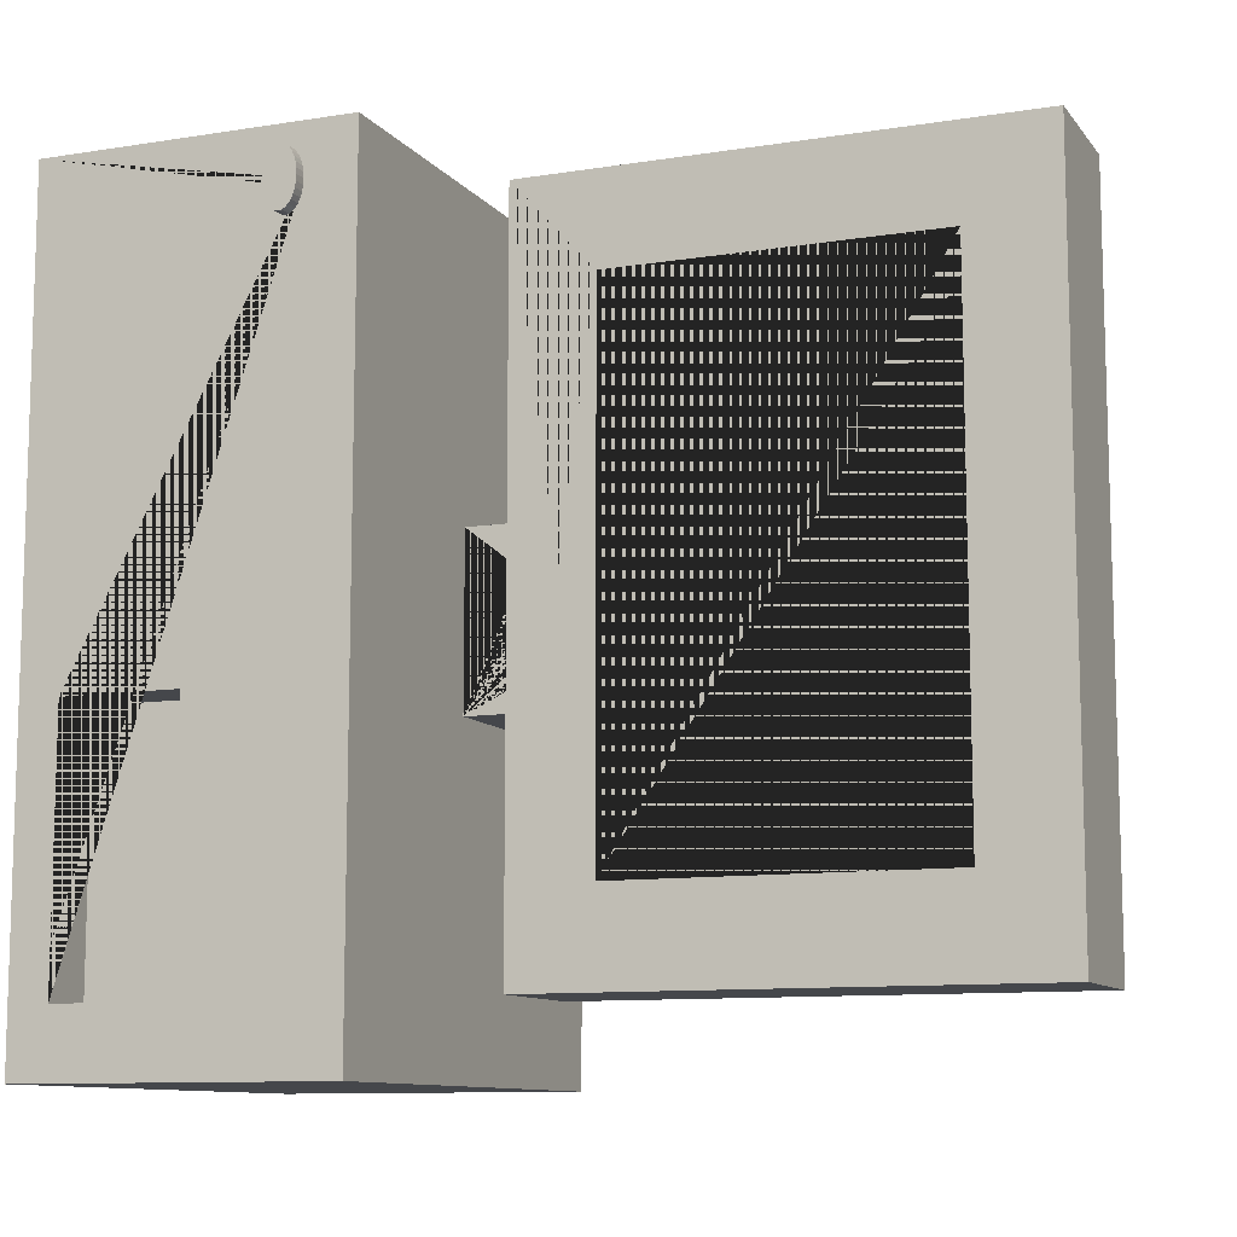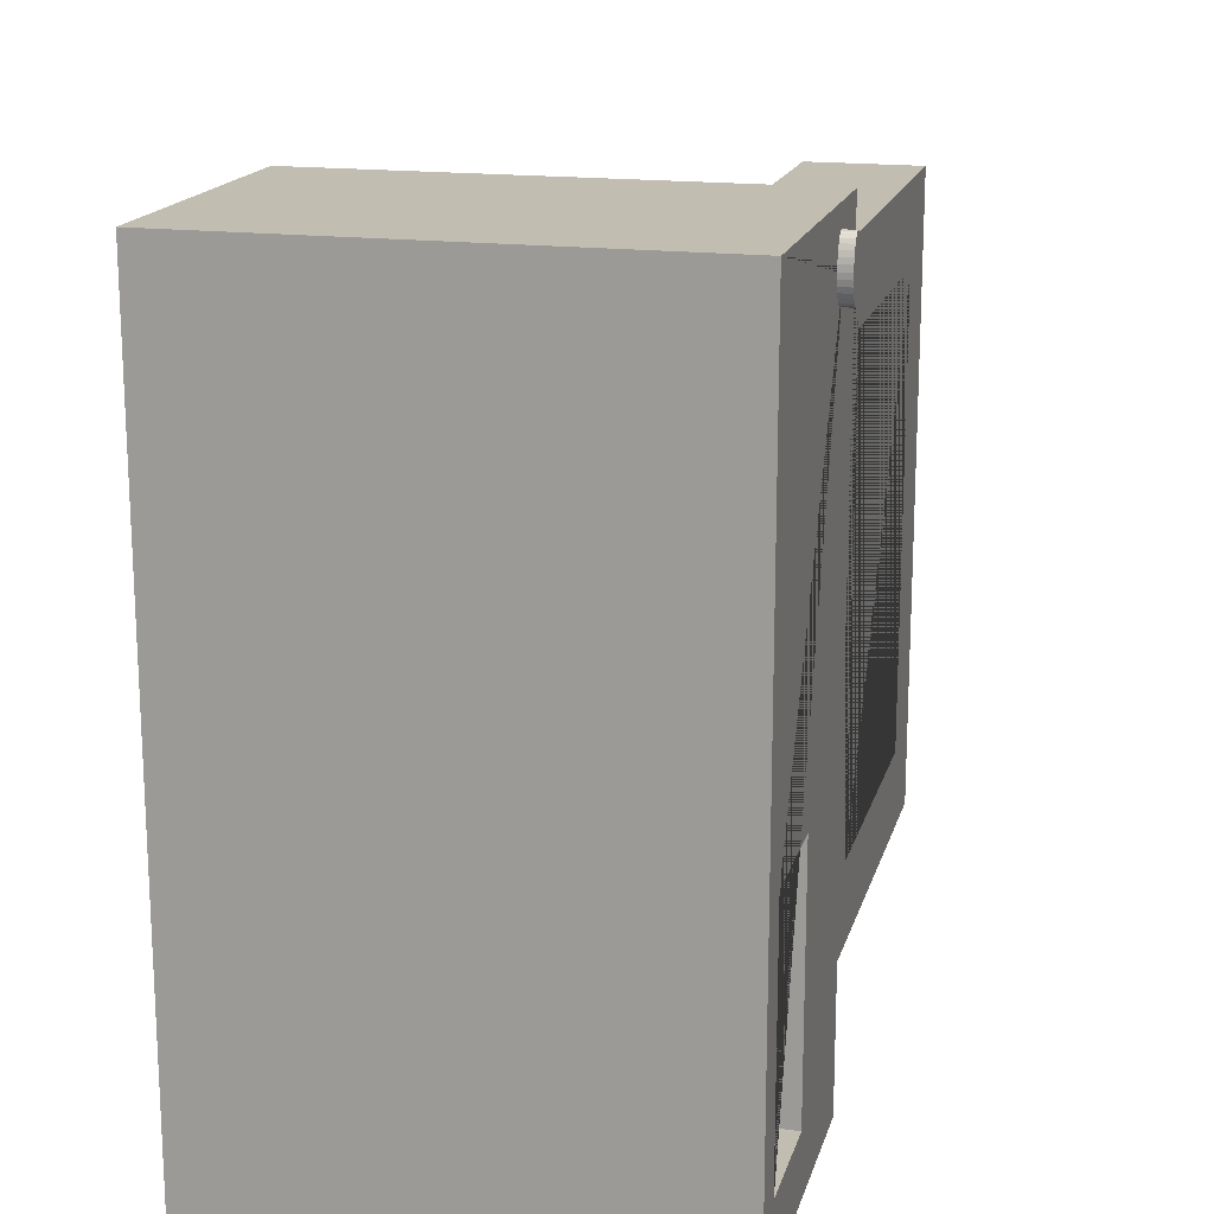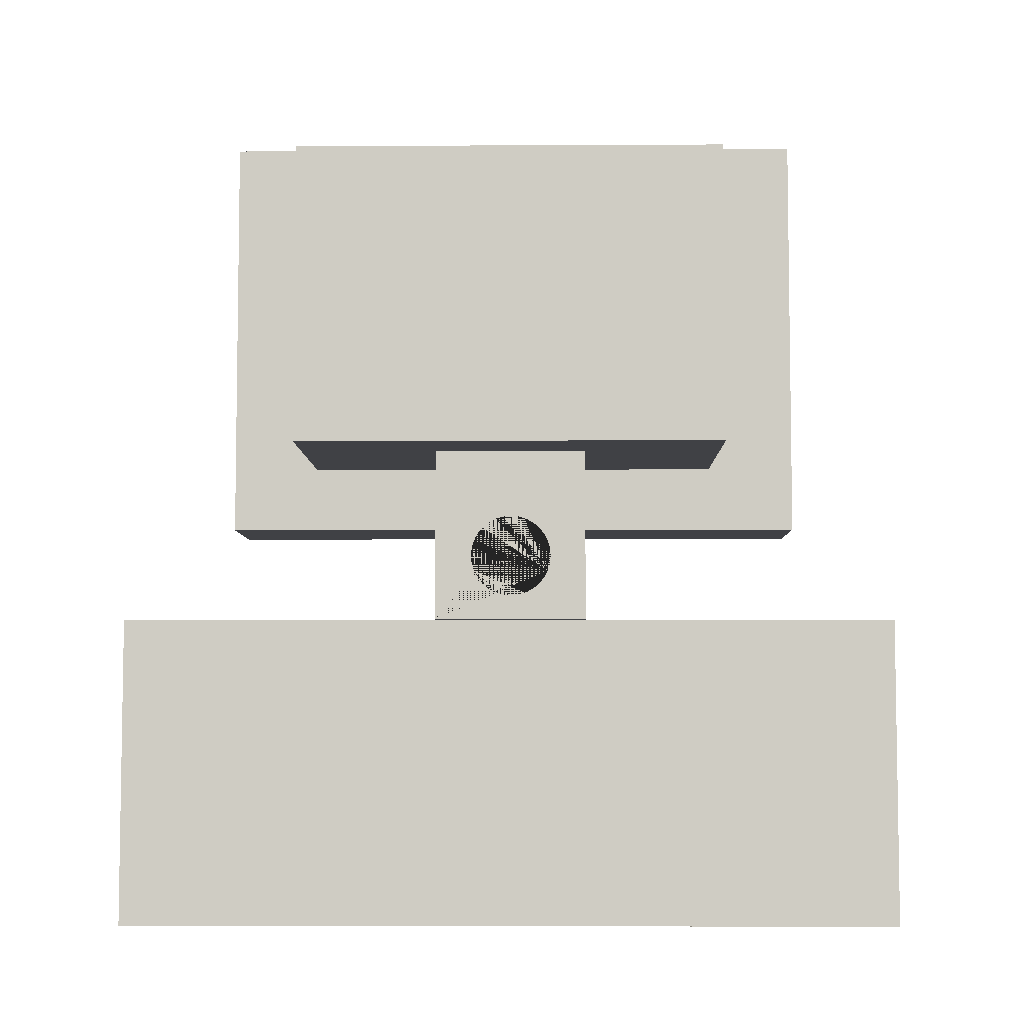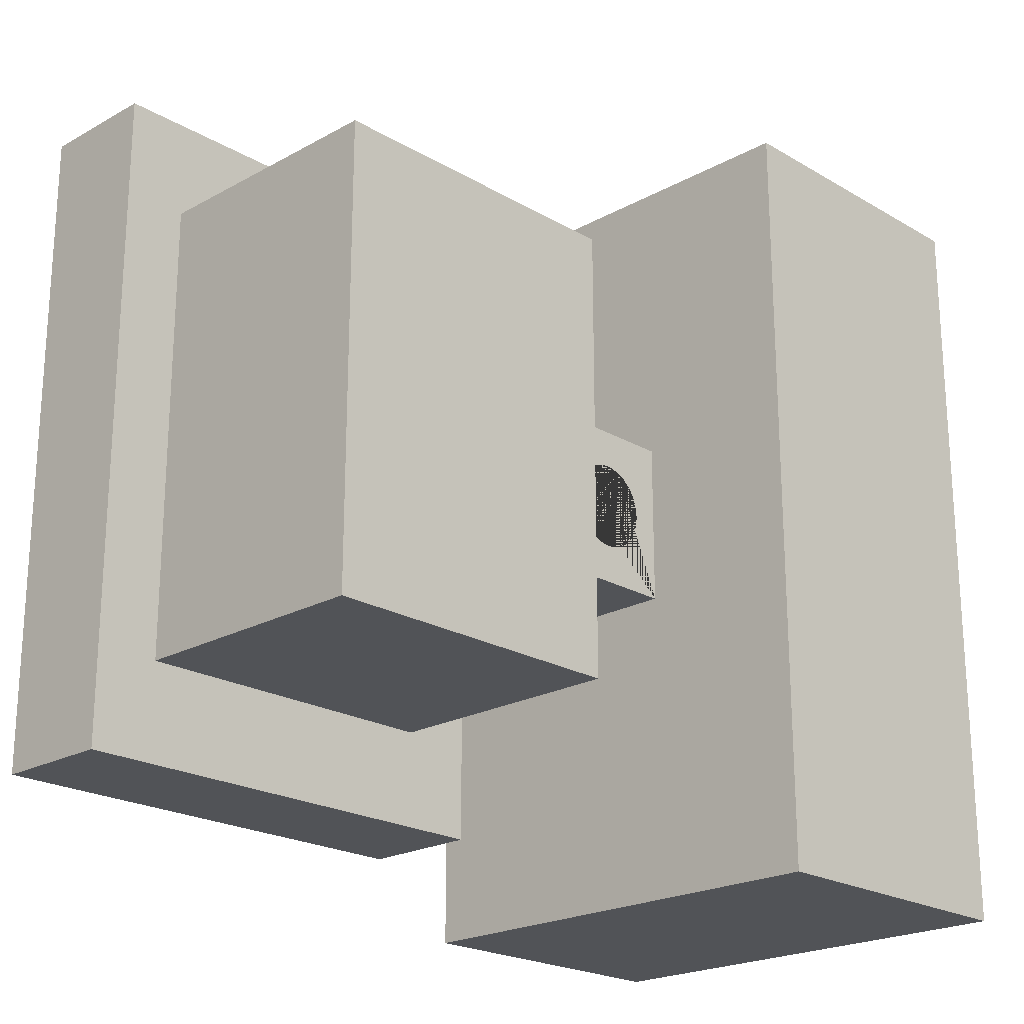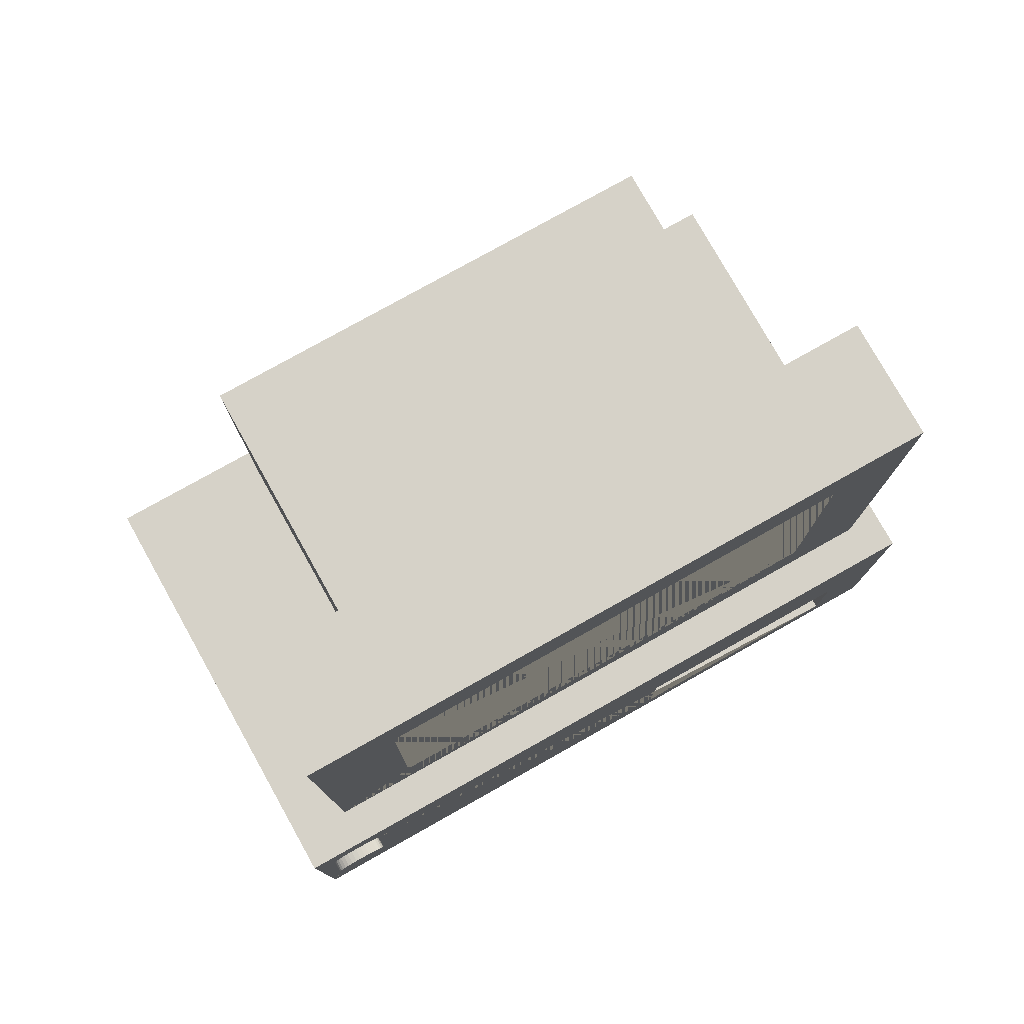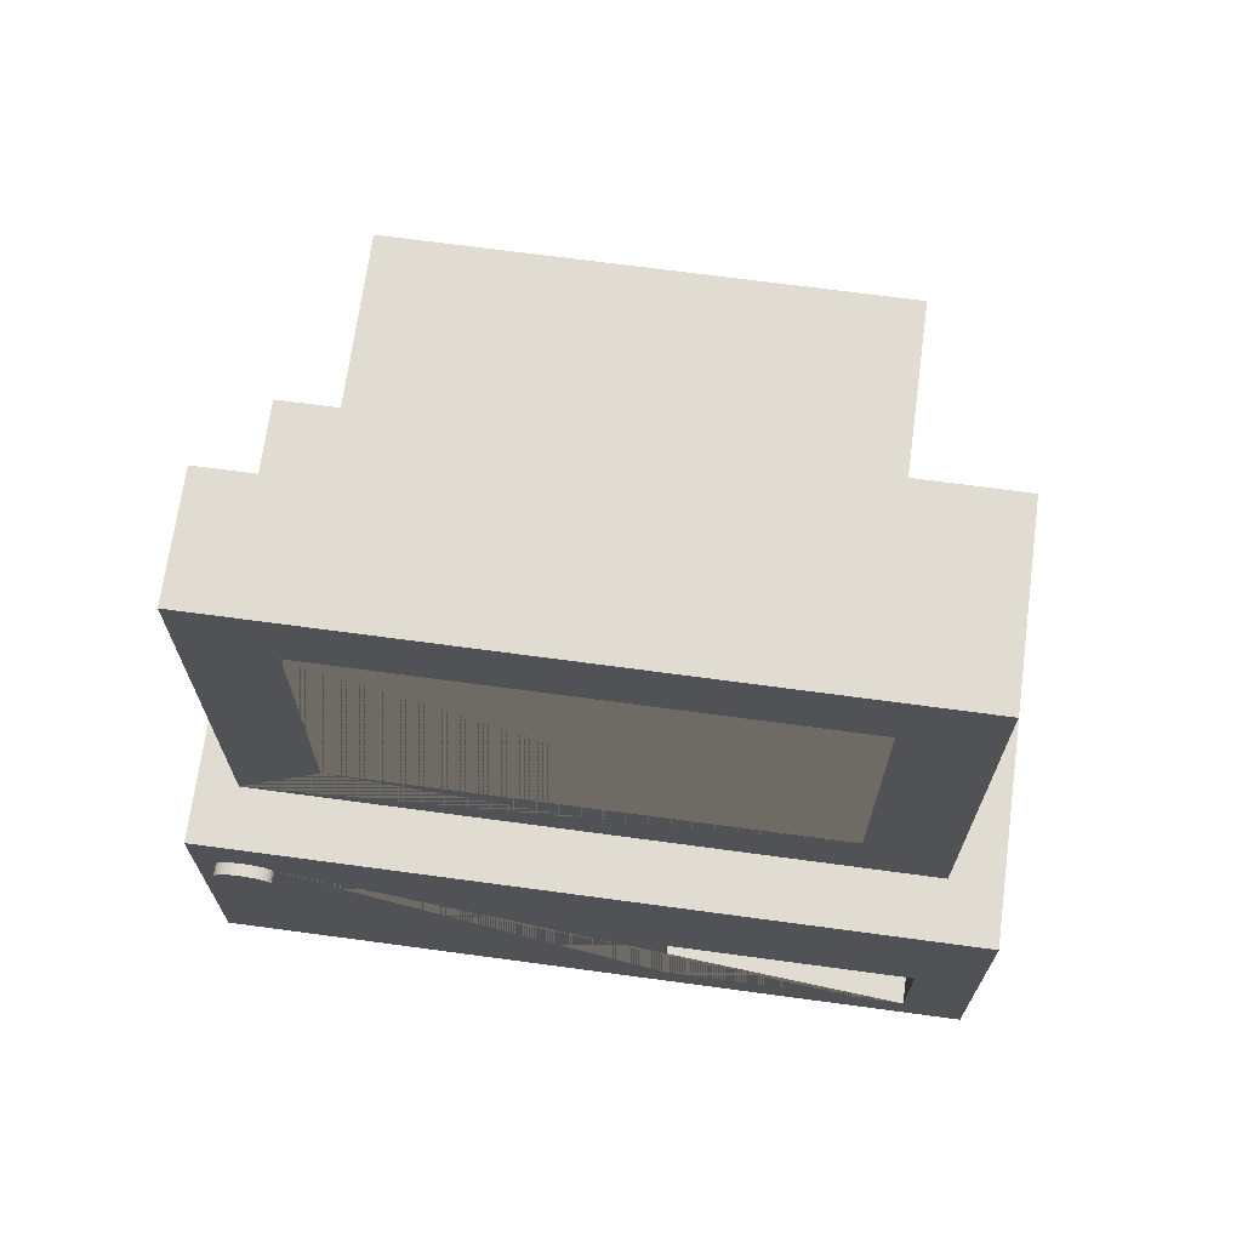
<metadata>
{"format":"obj","ext":"obj","renderer":"f3d","projection":"perspective","resolution":1024,"background":"white","views":[{"elev":-10.3,"azim":112.1,"up":"+Z"},{"elev":17.0,"azim":14.2,"up":"+Z"},{"elev":-5.9,"azim":-89.1,"up":"+Y"},{"elev":-21.7,"azim":-135.8,"up":"+Z"},{"elev":78.1,"azim":60.7,"up":"+Y"},{"elev":69.2,"azim":97.7,"up":"+Y"}]}
</metadata>
<code>
o Cube.001
v 0.6895 1.574 -0.9099
v 0.6895 0.306 -0.9099
v 0.6895 1.574 0.9099
v 0.6895 0.306 0.9099
v 0.3561 1.574 -0.9099
v 0.5791 1.347 -0.6748
v 0.3561 0.306 -0.9099
v 0.5791 0.5185 -0.6748
v 0.3561 1.574 0.9099
v 0.5791 1.347 0.6748
v 0.3561 0.306 0.9099
v 0.5791 0.5185 0.6748
v 0.6895 0.5185 -0.6748
v 0.6895 1.347 -0.6748
v 0.6895 0.5185 0.6748
v 0.6895 1.347 0.6748
f 1 5 9 3
f 4 3 9 11
f 11 9 5 7
f 7 2 4 11
f 13 2 1 3 4 15 16 14
f 15 4 2 13
f 7 5 1 2
f 10 6 14 16
f 15 12 10 16
f 12 8 6 10
f 8 12 15 13
f 14 6 8 13
o Cube.002
v 0.4742 1.397 -0.6414
v 0.4742 0.5045 -0.6414
v 0.4742 1.397 0.6389
v 0.4742 0.5045 0.6389
v -0.3476 1.397 -0.6414
v -0.3476 0.5045 -0.6414
v -0.3476 1.397 0.6389
v -0.3476 0.5045 0.6389
f 17 21 23 19
f 20 19 23 24
f 24 23 21 22
f 22 18 20 24
f 18 17 19 20
f 22 21 17 18
o Cube.003
v 0.2328 0.9045 -0.23
v 0.2328 -0.01014 -0.23
v 0.2328 0.9045 0.2275
v 0.2328 -0.01014 0.2275
v -0.1061 0.9045 -0.23
v -0.1061 -0.01014 -0.23
v -0.1061 0.9045 0.2275
v -0.1061 -0.01014 0.2275
v -0.1061 0.2082 0.1193
v -0.1061 0.2521 0.1012
v -0.1061 0.231 0.1124
v -0.1061 0.1845 0.1217
v -0.1061 0.1607 0.1193
v -0.1061 0.09842 0.08604
v -0.1061 0.1169 0.1012
v -0.1061 0.2705 0.08604
v -0.1061 0.1379 0.1124
v -0.1061 0.08329 0.0676
v -0.1061 0.2856 0.0676
v -0.1061 0.07205 0.04656
v -0.1061 0.2969 0.04656
v -0.1061 0.06512 0.02374
v -0.1061 0.3038 0.02374
v -0.1061 0.06278 0
v -0.1061 0.3061 0
v -0.1061 0.06512 -0.02374
v -0.1061 0.3038 -0.02374
v -0.1061 0.07205 -0.04656
v -0.1061 0.2969 -0.04656
v -0.1061 0.08329 -0.0676
v -0.1061 0.2856 -0.0676
v -0.1061 0.09842 -0.08604
v -0.1061 0.2705 -0.08604
v -0.1061 0.1169 -0.1012
v -0.1061 0.231 -0.1124
v -0.1061 0.1845 -0.1217
v -0.1061 0.1607 -0.1193
v -0.1061 0.2082 -0.1193
v -0.1061 0.1379 -0.1124
v -0.1061 0.2521 -0.1012
v 0.2328 0.231 -0.1124
v 0.2328 0.2521 -0.1012
v 0.2328 0.1845 0.1217
v 0.2328 0.1607 0.1193
v 0.2328 0.2082 0.1193
v 0.2328 0.1169 0.1012
v 0.2328 0.231 0.1124
v 0.2328 0.1379 0.1124
v 0.2328 0.2521 0.1012
v 0.2328 0.09842 0.08604
v 0.2328 0.2705 0.08604
v 0.2328 0.08329 0.0676
v 0.2328 0.2856 0.0676
v 0.2328 0.07205 0.04656
v 0.2328 0.2969 0.04656
v 0.2328 0.06512 0.02374
v 0.2328 0.3038 0.02374
v 0.2328 0.06278 0
v 0.2328 0.3061 0
v 0.2328 0.06512 -0.02374
v 0.2328 0.3038 -0.02374
v 0.2328 0.07205 -0.04656
v 0.2328 0.2969 -0.04656
v 0.2328 0.08329 -0.0676
v 0.2328 0.2856 -0.0676
v 0.2328 0.09842 -0.08604
v 0.2328 0.1169 -0.1012
v 0.2328 0.2705 -0.08604
v 0.2328 0.1845 -0.1217
v 0.2328 0.2082 -0.1193
v 0.2328 0.1607 -0.1193
v 0.2328 0.1379 -0.1124
f 25 29 31 27
f 28 27 31 32
f 41 32 31 29 30 63 61 60 62 59 64 57 55 53 51 49 47 45 43 40 34 35 33 36 37
f 63 30 32 41 39 38 42 44 46 48 50 52 54 56 58
f 30 26 28 32
f 72 28 26 96 91 90 88 86 84 82 80 78 76 74 70
f 26 25 27 28 72 68 67 69 71 73 75 77 79 81 83 85 87 89 92 66 65 94 93 95 96
f 30 29 25 26
f 51 85 83 49
f 53 87 85 51
f 55 89 87 53
f 57 92 89 55
f 92 57 64 66
f 59 65 66 64
f 59 62 94 65
f 62 60 93 94
f 60 61 95 93
f 61 63 96 95
f 63 58 91 96
f 58 56 90 91
f 56 54 88 90
f 54 52 86 88
f 52 50 84 86
f 50 48 82 84
f 48 46 80 82
f 46 44 78 80
f 44 42 76 78
f 42 38 74 76
f 38 39 70 74
f 39 41 72 70
f 37 68 72 41
f 36 67 68 37
f 33 69 67 36
f 35 71 69 33
f 34 73 71 35
f 40 75 73 34
f 43 77 75 40
f 45 79 77 43
f 47 81 79 45
f 49 83 81 47
o Cube.004
v -0.5556 -0.03648 1.091
v 0.6195 -0.784 -0.2142
v 0.7106 -0.2206 1.033
v 0.6195 -0.4652 -0.2142
v -0.5556 -0.8916 1.091
v 0.6195 -0.784 -0.9134
v -0.5556 -0.03648 -1.091
v 0.6195 -0.4652 -0.9134
v 0.7106 -0.2118 1.031
v -0.5556 -0.8916 -1.091
v 0.7664 -0.03648 1.091
v 0.7106 -0.2033 1.027
v 0.7664 -0.8916 1.091
v 0.7664 -0.03648 -1.091
v 0.7106 -0.1955 1.019
v 0.7664 -0.8916 -1.091
v 0.7106 -0.1886 1.009
v 0.7106 -0.183 0.9965
v 0.7106 -0.1788 0.9824
v 0.7106 -0.1762 0.967
v 0.7106 -0.1753 0.951
v 0.7106 -0.1762 0.9351
v 0.7106 -0.1788 0.9197
v 0.7106 -0.183 0.9056
v 0.7106 -0.1886 0.8932
v 0.7106 -0.1955 0.883
v 0.7106 -0.2033 0.8755
v 0.7106 -0.2118 0.8708
v 0.7106 -0.2206 0.8692
v 0.7106 -0.2295 0.8708
v 0.7106 -0.238 0.8755
v 0.7106 -0.2458 0.883
v 0.7106 -0.2527 0.8932
v 0.7106 -0.2583 0.9056
v 0.7106 -0.2625 0.9197
v 0.7106 -0.2651 0.9351
v 0.7106 -0.2659 0.951
v 0.7106 -0.2651 0.967
v 0.7106 -0.2625 0.9824
v 0.7106 -0.2583 0.9965
v 0.7106 -0.2527 1.009
v 0.7106 -0.2458 1.019
v 0.7106 -0.238 1.027
v 0.7106 -0.2295 1.031
v 0.7664 -0.2206 1.033
v 0.7664 -0.2118 1.031
v 0.7664 -0.2295 1.031
v 0.7664 -0.1955 1.019
v 0.7664 -0.238 1.027
v 0.7664 -0.2033 1.027
v 0.7664 -0.2458 1.019
v 0.7664 -0.183 0.9965
v 0.7664 -0.2527 1.009
v 0.7664 -0.2651 0.967
v 0.7664 -0.1762 0.967
v 0.7664 -0.2625 0.9824
v 0.7664 -0.1788 0.9824
v 0.7664 -0.2583 0.9965
v 0.7664 -0.1886 1.009
v 0.7664 -0.1762 0.9351
v 0.7664 -0.2651 0.9351
v 0.7664 -0.183 0.9056
v 0.7664 -0.2583 0.9056
v 0.7664 -0.1788 0.9197
v 0.7664 -0.2625 0.9197
v 0.7664 -0.1955 0.883
v 0.7664 -0.2458 0.883
v 0.7664 -0.2206 0.8692
v 0.7664 -0.2295 0.8708
v 0.7664 -0.2118 0.8708
v 0.7664 -0.238 0.8755
v 0.7664 -0.2033 0.8755
v 0.7664 -0.2527 0.8932
v 0.7664 -0.1886 0.8932
v 0.7664 -0.1753 0.951
v 0.7664 -0.2659 0.951
v 0.7664 -0.4652 -0.2142
v 0.7664 -0.4652 -0.9134
v 0.7664 -0.784 -0.9134
v 0.7664 -0.784 -0.2142
f 97 103 106 101
f 103 110 112 106
f 171 156 160 158 170 162 168 166 164 165 167 163 169 159 161 157 172 109 112 175 176 173 174 110 107 151
f 110 174 175 112
f 150 152 154 149 147 145 143 141 142 146 144 155 148 153 151 107 109 172
f 107 97 101 109
f 103 97 107 110
f 112 109 101 106
f 105 142 141 99
f 108 146 142 105
f 111 144 146 108
f 113 155 144 111
f 114 148 155 113
f 115 153 148 114
f 116 151 153 115
f 117 171 151 116
f 118 156 171 117
f 119 160 156 118
f 120 158 160 119
f 121 170 158 120
f 122 162 170 121
f 123 168 162 122
f 124 166 168 123
f 125 164 166 124
f 126 165 164 125
f 127 167 165 126
f 128 163 167 127
f 129 169 163 128
f 130 159 169 129
f 131 161 159 130
f 132 157 161 131
f 133 172 157 132
f 134 150 172 133
f 135 152 150 134
f 136 154 152 135
f 137 149 154 136
f 138 147 149 137
f 139 145 147 138
f 140 143 145 139
f 99 141 143 140
f 140 139 138 137 136 135 134 133 132 131 130 129 128 127 126 125 124 123 122 121 120 119 118 117 116 115 114 113 111 108 105 99
f 102 104 100 98
f 175 174 104 102
f 173 176 98 100
f 98 176 175 102
f 104 174 173 100
o Cylinder.001
v 0.7106 -0.2206 1.033
v 0.8012 -0.2206 1.033
v 0.7106 -0.2118 1.031
v 0.8012 -0.2118 1.031
v 0.7106 -0.2033 1.027
v 0.8012 -0.2033 1.027
v 0.7106 -0.1955 1.019
v 0.8012 -0.1955 1.019
v 0.7106 -0.1886 1.009
v 0.8012 -0.1886 1.009
v 0.7106 -0.183 0.9965
v 0.8012 -0.183 0.9965
v 0.7106 -0.1788 0.9824
v 0.8012 -0.1788 0.9824
v 0.7106 -0.1762 0.967
v 0.8012 -0.1762 0.967
v 0.7106 -0.1753 0.951
v 0.8012 -0.1753 0.951
v 0.7106 -0.1762 0.9351
v 0.8012 -0.1762 0.9351
v 0.7106 -0.1788 0.9197
v 0.8012 -0.1788 0.9197
v 0.7106 -0.183 0.9056
v 0.8012 -0.183 0.9056
v 0.7106 -0.1886 0.8932
v 0.8012 -0.1886 0.8932
v 0.7106 -0.1955 0.883
v 0.8012 -0.1955 0.883
v 0.7106 -0.2033 0.8755
v 0.8012 -0.2033 0.8755
v 0.7106 -0.2118 0.8708
v 0.8012 -0.2118 0.8708
v 0.7106 -0.2206 0.8692
v 0.8012 -0.2206 0.8692
v 0.7106 -0.2295 0.8708
v 0.8012 -0.2295 0.8708
v 0.7106 -0.238 0.8755
v 0.8012 -0.238 0.8755
v 0.7106 -0.2458 0.883
v 0.8012 -0.2458 0.883
v 0.7106 -0.2527 0.8932
v 0.8012 -0.2527 0.8932
v 0.7106 -0.2583 0.9056
v 0.8012 -0.2583 0.9056
v 0.7106 -0.2625 0.9197
v 0.8012 -0.2625 0.9197
v 0.7106 -0.2651 0.9351
v 0.8012 -0.2651 0.9351
v 0.7106 -0.2659 0.951
v 0.8012 -0.2659 0.951
v 0.7106 -0.2651 0.967
v 0.8012 -0.2651 0.967
v 0.7106 -0.2625 0.9824
v 0.8012 -0.2625 0.9824
v 0.7106 -0.2583 0.9965
v 0.8012 -0.2583 0.9965
v 0.7106 -0.2527 1.009
v 0.8012 -0.2527 1.009
v 0.7106 -0.2458 1.019
v 0.8012 -0.2458 1.019
v 0.7106 -0.238 1.027
v 0.8012 -0.238 1.027
v 0.7106 -0.2295 1.031
v 0.8012 -0.2295 1.031
f 177 178 180 179
f 179 180 182 181
f 181 182 184 183
f 183 184 186 185
f 185 186 188 187
f 187 188 190 189
f 189 190 192 191
f 191 192 194 193
f 193 194 196 195
f 195 196 198 197
f 197 198 200 199
f 199 200 202 201
f 201 202 204 203
f 203 204 206 205
f 205 206 208 207
f 207 208 210 209
f 209 210 212 211
f 211 212 214 213
f 213 214 216 215
f 215 216 218 217
f 217 218 220 219
f 219 220 222 221
f 221 222 224 223
f 223 224 226 225
f 225 226 228 227
f 227 228 230 229
f 229 230 232 231
f 231 232 234 233
f 233 234 236 235
f 235 236 238 237
f 180 178 240 238 236 234 232 230 228 226 224 222 220 218 216 214 212 210 208 206 204 202 200 198 196 194 192 190 188 186 184 182
f 237 238 240 239
f 239 240 178 177
f 177 179 181 183 185 187 189 191 193 195 197 199 201 203 205 207 209 211 213 215 217 219 221 223 225 227 229 231 233 235 237 239

</code>
